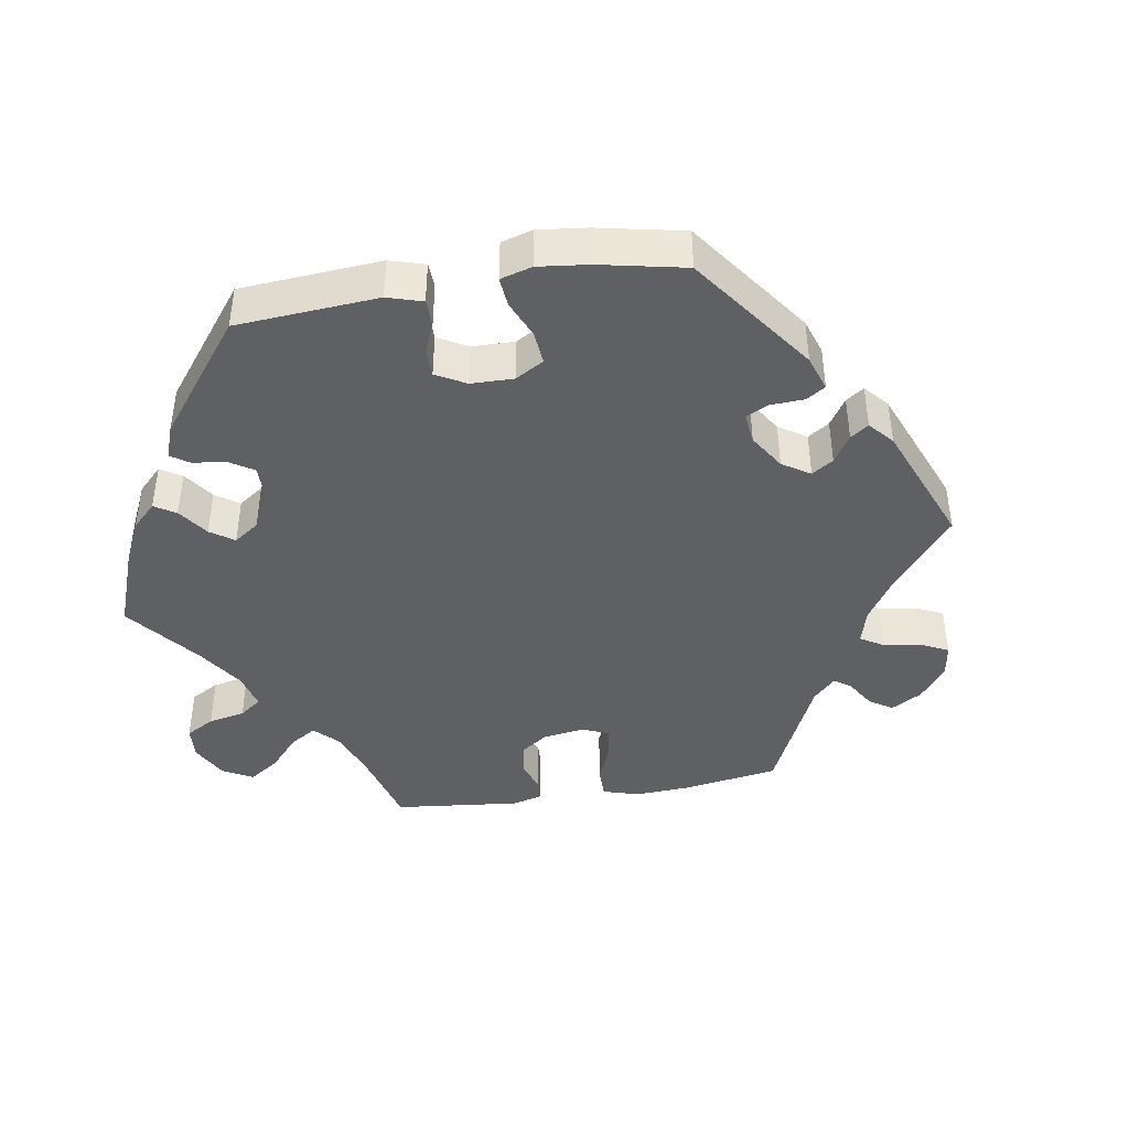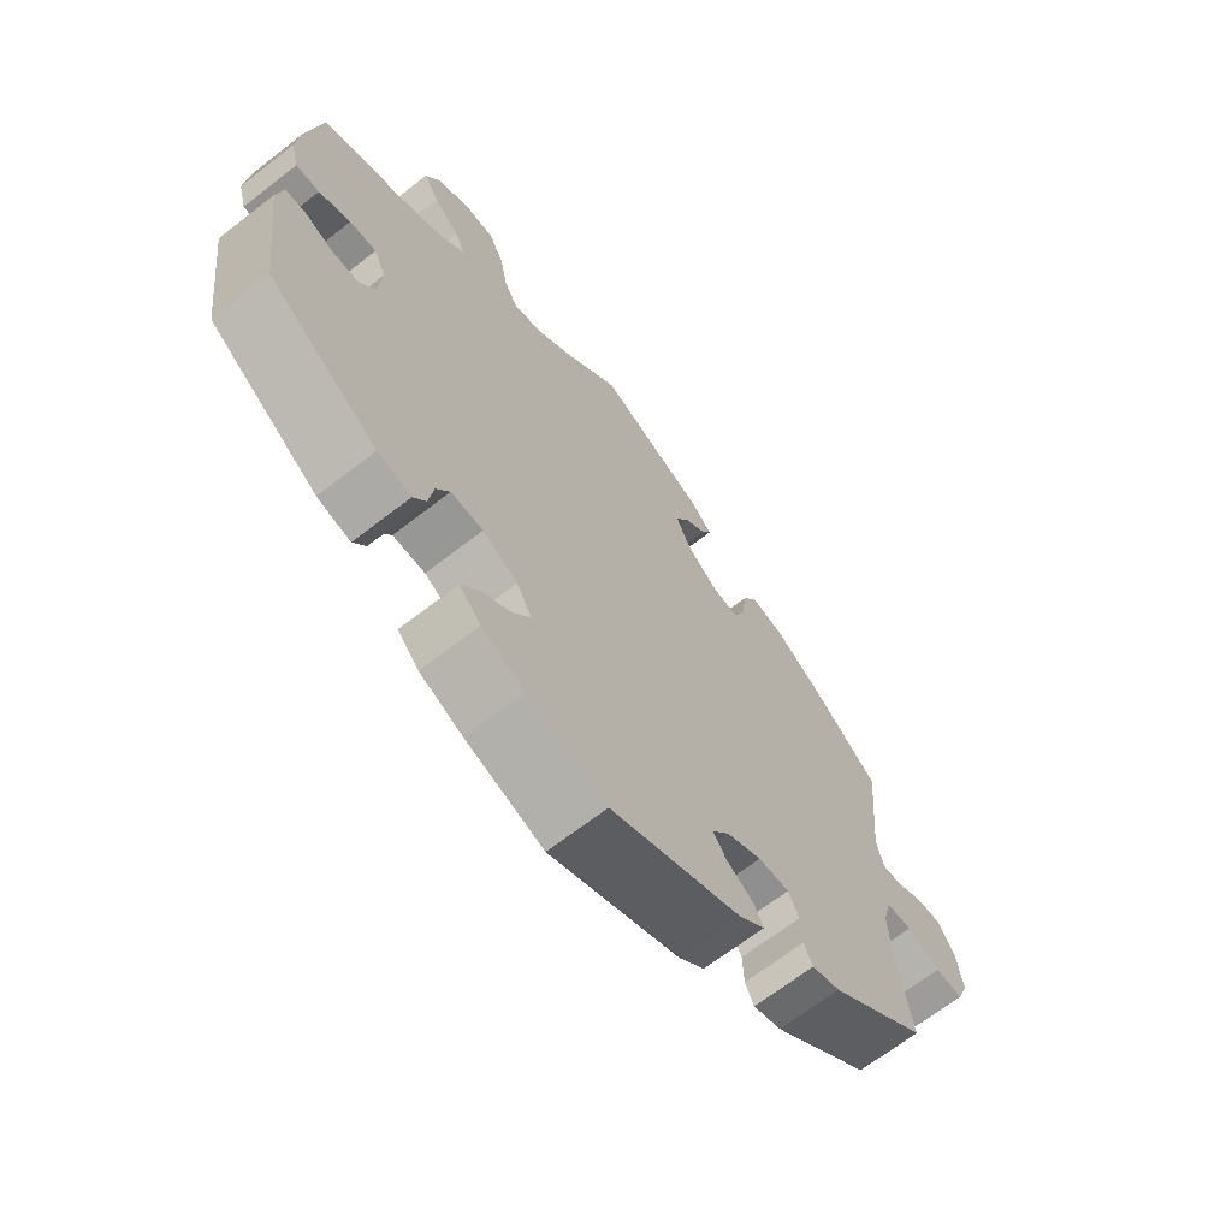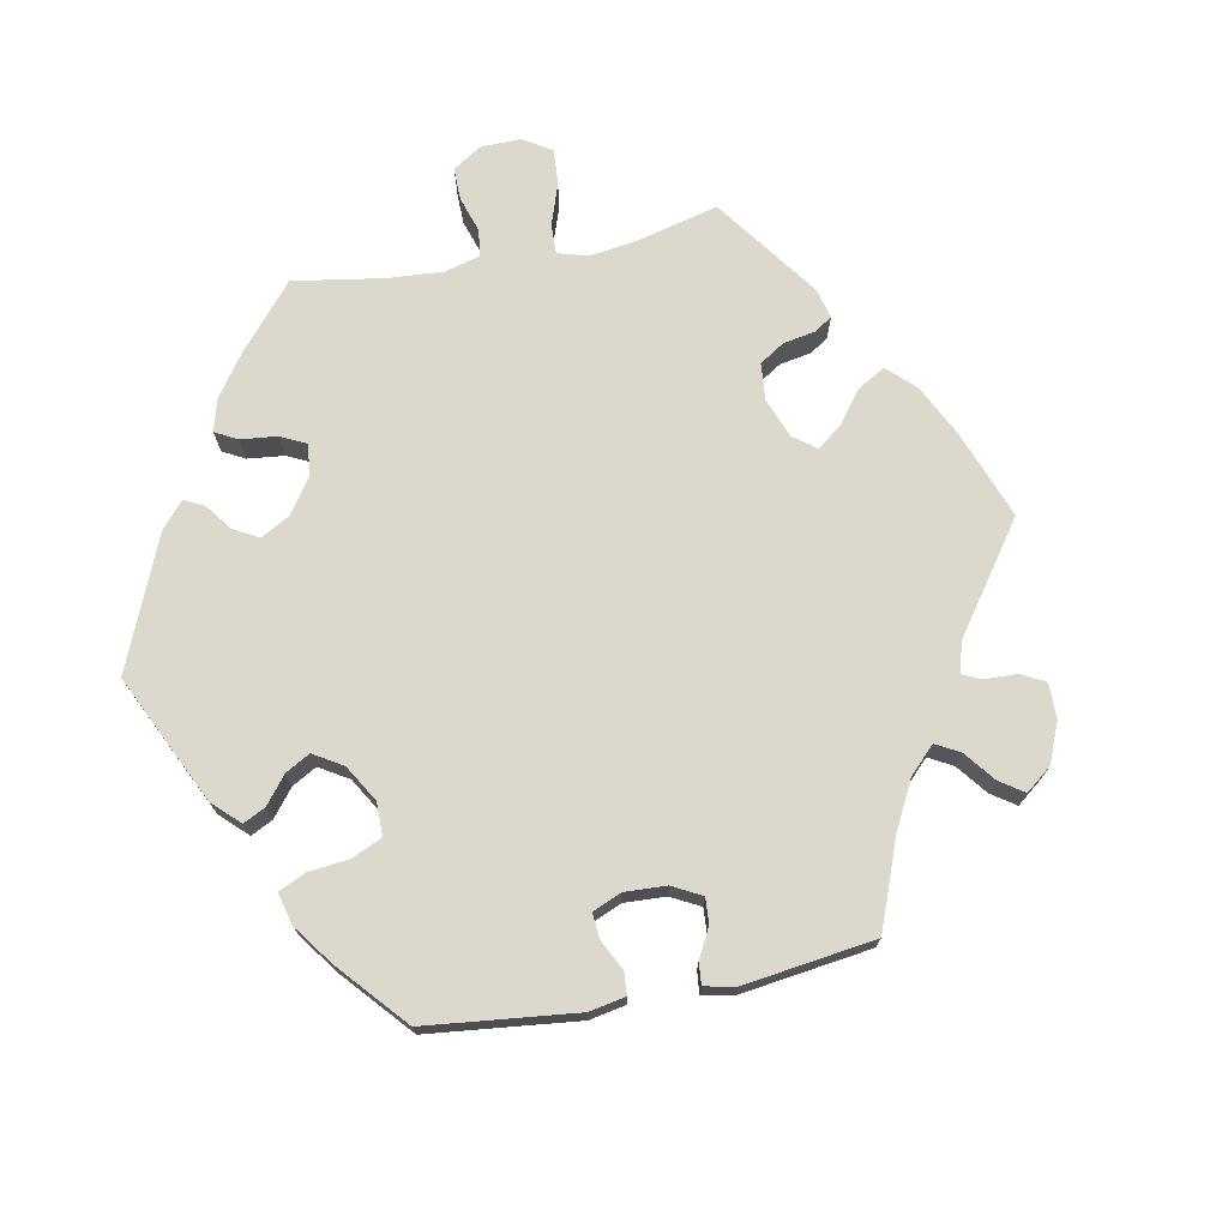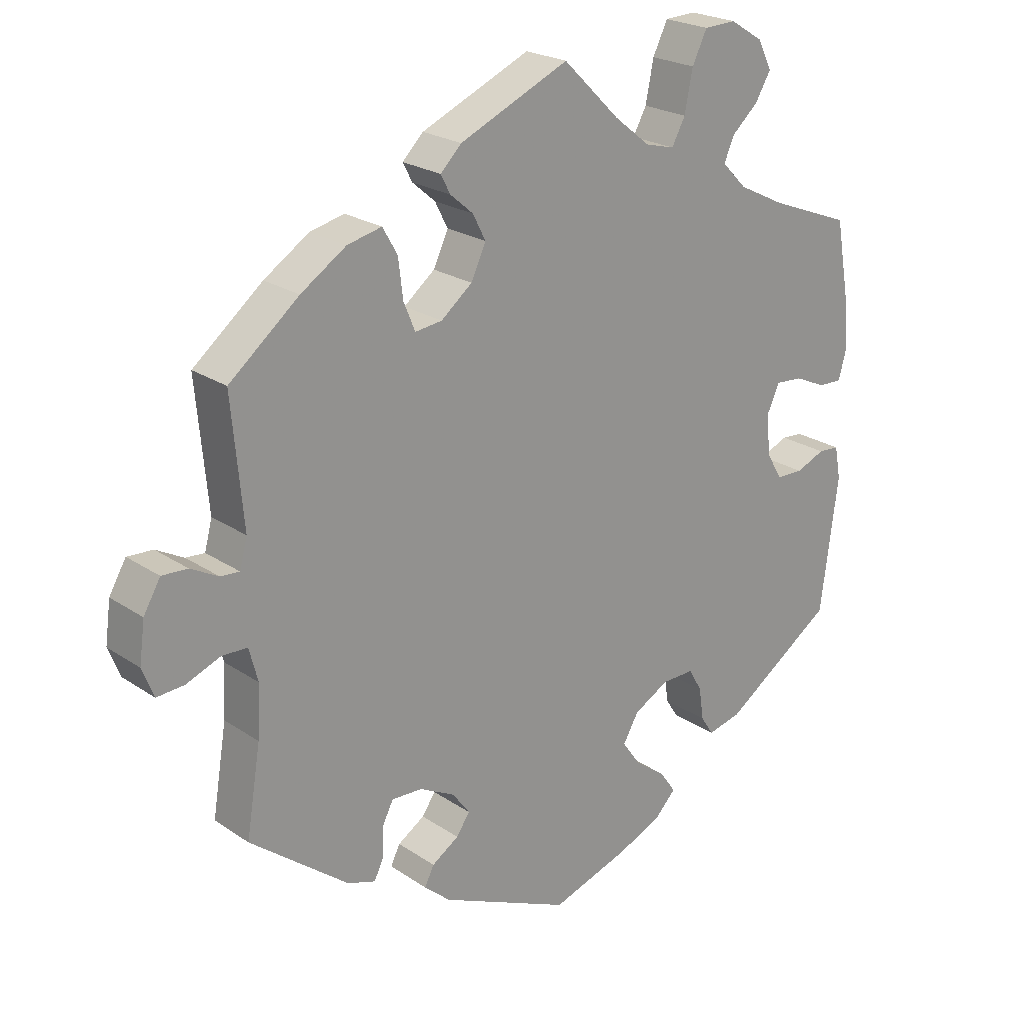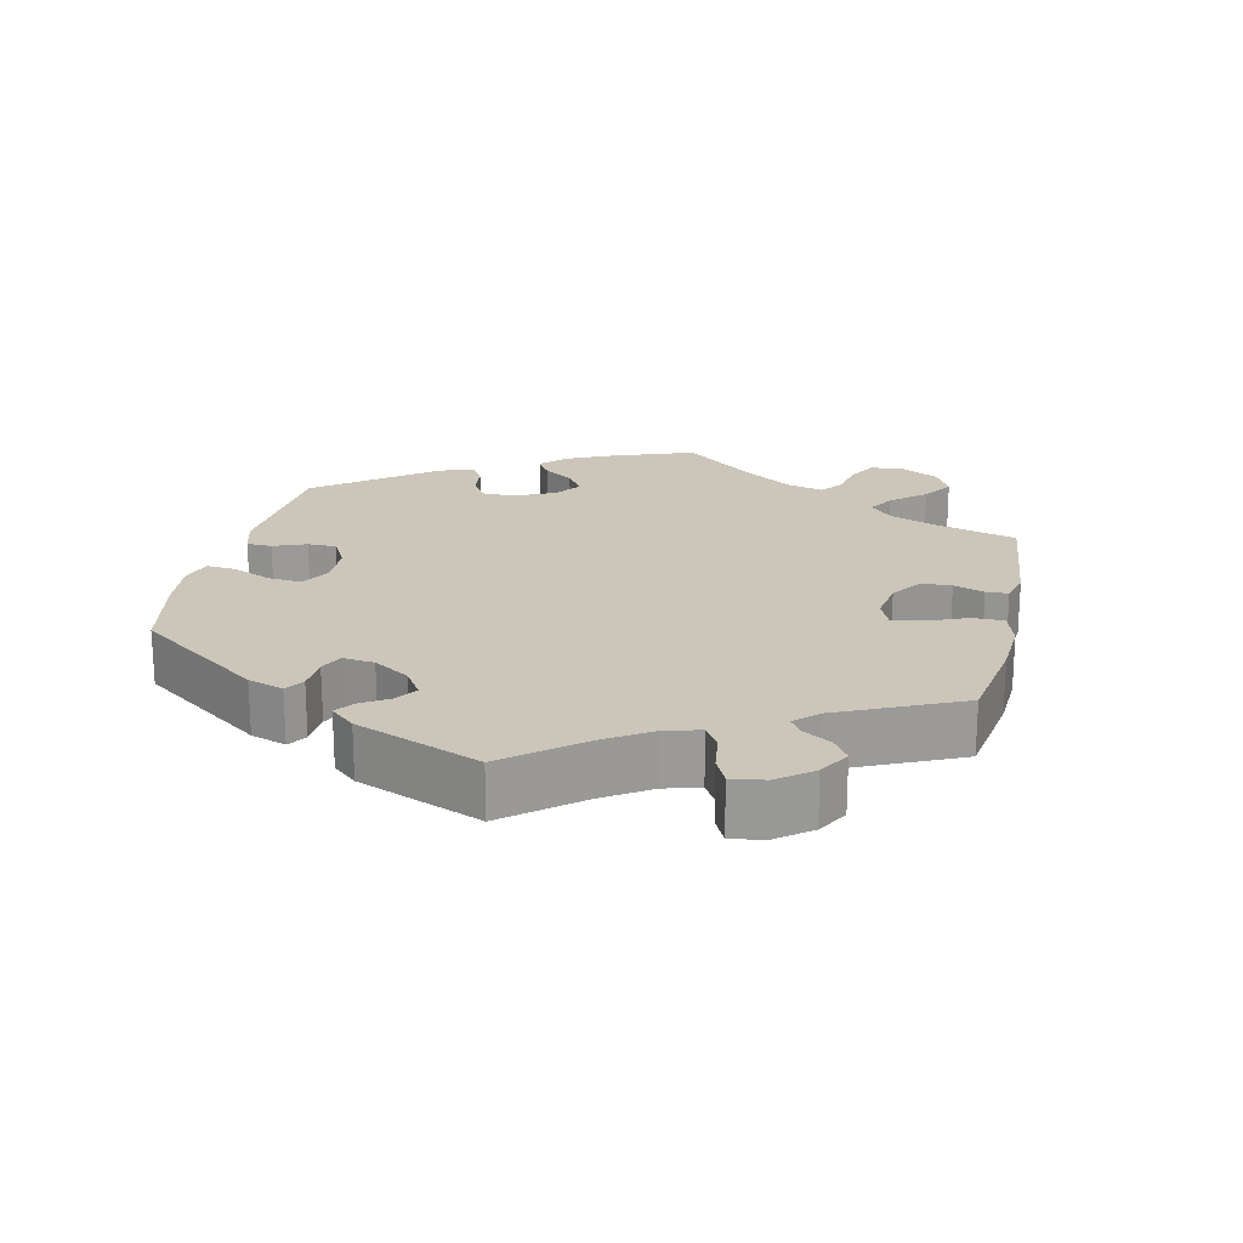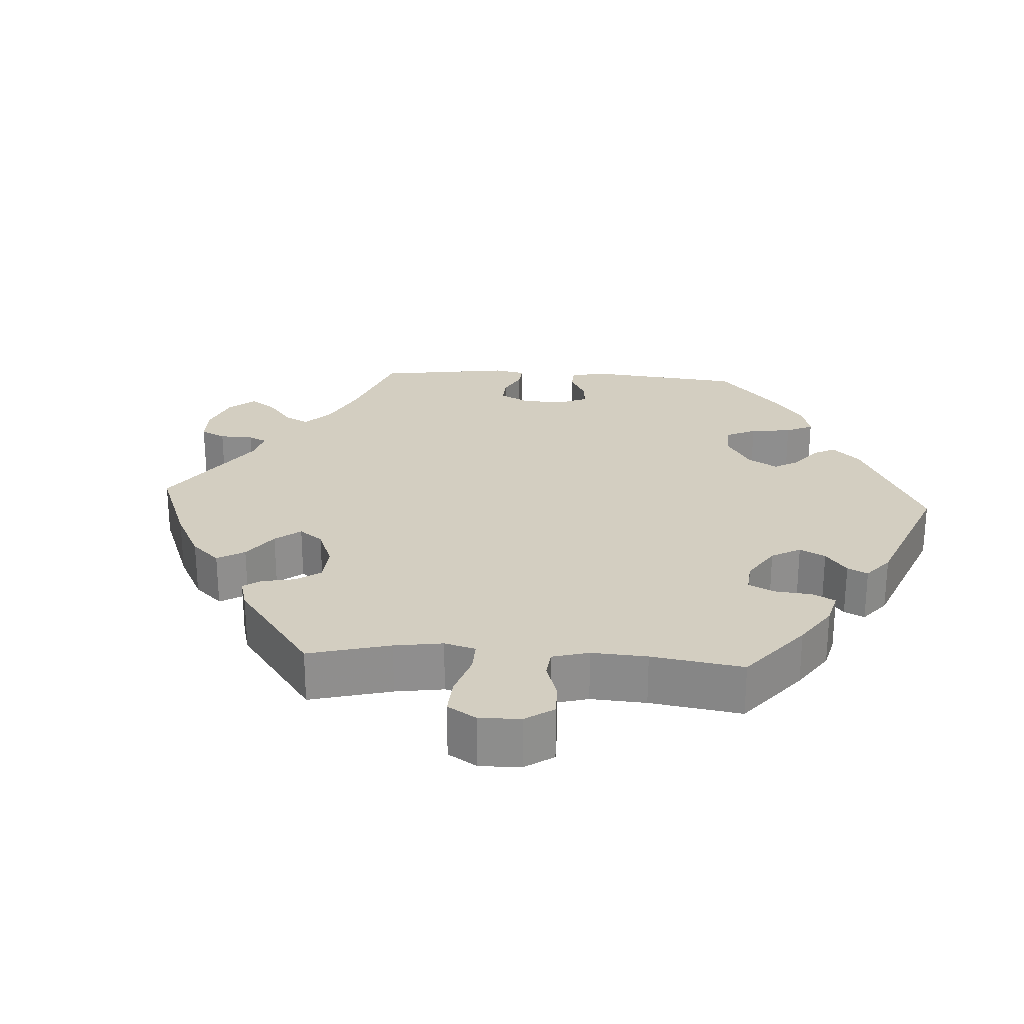
<metadata>
{"format":"obj","ext":"obj","renderer":"f3d","projection":"perspective","resolution":1024,"background":"white","views":[{"elev":-42.7,"azim":159.2,"up":"+Y"},{"elev":-67.2,"azim":127.9,"up":"+Z"},{"elev":72.6,"azim":-160.8,"up":"+Y"},{"elev":22.7,"azim":-41.0,"up":"+Z"},{"elev":20.9,"azim":-107.4,"up":"+Y"},{"elev":25.3,"azim":33.6,"up":"+Y"}]}
</metadata>
<code>
v -0.193 0.07 -0.492
v -0.232 0.07 -0.458
v -0.218 0.07 -0.43
v -0.178 0.07 -0.404
v -0.158 0.07 -0.375
v -0.184 0.07 -0.34
v -0.236 0.07 -0.313
v -0.282 0.07 -0.311
v -0.298 0.07 -0.343
v -0.3 0.07 -0.389
v -0.313 0.07 -0.417
v -0.355 0.07 -0.403
v -0.501 0.07 -0.289
v -0.48 0.07 -0.16
v -0.476 0.07 -0.084
v -0.489 0.07 -0.035
v -0.527 0.07 -0.034
v -0.577 0.07 -0.054
v -0.618 0.07 -0.057
v -0.635 0.07 -0.014
v -0.627 0.07 0.046
v -0.602 0.07 0.089
v -0.564 0.07 0.087
v -0.523 0.07 0.065
v -0.495 0.07 0.063
v -0.484 0.07 0.105
v -0.501 0.07 0.289
v -0.398 0.07 0.373
v -0.331 0.07 0.417
v -0.28 0.07 0.429
v -0.258 0.07 0.391
v -0.251 0.07 0.334
v -0.234 0.07 0.293
v -0.194 0.07 0.298
v -0.148 0.07 0.335
v -0.126 0.07 0.382
v -0.145 0.07 0.419
v -0.179 0.07 0.448
v -0.193 0.07 0.475
v -0.162 0.07 0.506
v 0 0.07 0.578
v 0.084 0.07 0.496
v 0.137 0.07 0.454
v 0.18 0.07 0.443
v 0.2 0.07 0.48
v 0.212 0.07 0.54
v 0.234 0.07 0.585
v 0.281 0.07 0.587
v 0.33 0.07 0.557
v 0.351 0.07 0.515
v 0.328 0.07 0.476
v 0.289 0.07 0.441
v 0.274 0.07 0.406
v 0.311 0.07 0.369
v 0.38 0.07 0.335
v 0.5 0.07 0.289
v 0.521 0.07 0.171
v 0.527 0.07 0.102
v 0.515 0.07 0.057
v 0.48 0.07 0.058
v 0.433 0.07 0.079
v 0.393 0.07 0.082
v 0.375 0.07 0.043
v 0.379 0.07 -0.018
v 0.403 0.07 -0.058
v 0.443 0.07 -0.059
v 0.486 0.07 -0.041
v 0.517 0.07 -0.043
v 0.526 0.07 -0.091
v 0.5 0.07 -0.289
v 0.336 0.07 -0.401
v 0.286 0.07 -0.413
v 0.267 0.07 -0.384
v 0.26 0.07 -0.336
v 0.24 0.07 -0.302
v 0.192 0.07 -0.303
v 0.14 0.07 -0.332
v 0.117 0.07 -0.372
v 0.144 0.07 -0.41
v 0.19 0.07 -0.444
v 0.214 0.07 -0.478
v 0.182 0.07 -0.511
v 0.118 0.07 -0.539
v 0.001 0.07 -0.578
v -0.193 0 -0.492
v -0.232 0 -0.458
v -0.218 0 -0.43
v -0.178 0 -0.404
v -0.158 0 -0.375
v -0.184 0 -0.34
v -0.236 0 -0.313
v -0.282 0 -0.311
v -0.298 0 -0.343
v -0.3 0 -0.389
v -0.313 0 -0.417
v -0.355 0 -0.403
v -0.501 0 -0.289
v -0.48 0 -0.16
v -0.476 0 -0.084
v -0.489 0 -0.035
v -0.527 0 -0.034
v -0.577 0 -0.054
v -0.618 0 -0.057
v -0.635 0 -0.014
v -0.627 0 0.046
v -0.602 0 0.089
v -0.564 0 0.087
v -0.523 0 0.065
v -0.495 0 0.063
v -0.484 0 0.105
v -0.501 0 0.289
v -0.398 0 0.373
v -0.331 0 0.417
v -0.28 0 0.429
v -0.258 0 0.391
v -0.251 0 0.334
v -0.234 0 0.293
v -0.194 0 0.298
v -0.148 0 0.335
v -0.126 0 0.382
v -0.145 0 0.419
v -0.179 0 0.448
v -0.193 0 0.475
v -0.162 0 0.506
v 0 0 0.578
v 0.084 0 0.496
v 0.137 0 0.454
v 0.18 0 0.443
v 0.2 0 0.48
v 0.212 0 0.54
v 0.234 0 0.585
v 0.281 0 0.587
v 0.33 0 0.557
v 0.351 0 0.515
v 0.328 0 0.476
v 0.289 0 0.441
v 0.274 0 0.406
v 0.311 0 0.369
v 0.38 0 0.335
v 0.5 0 0.289
v 0.521 0 0.171
v 0.527 0 0.102
v 0.515 0 0.057
v 0.48 0 0.058
v 0.433 0 0.079
v 0.393 0 0.082
v 0.375 0 0.043
v 0.379 0 -0.018
v 0.403 0 -0.058
v 0.443 0 -0.059
v 0.486 0 -0.041
v 0.517 0 -0.043
v 0.526 0 -0.091
v 0.5 0 -0.289
v 0.336 0 -0.401
v 0.286 0 -0.413
v 0.267 0 -0.384
v 0.26 0 -0.336
v 0.24 0 -0.302
v 0.192 0 -0.303
v 0.14 0 -0.332
v 0.117 0 -0.372
v 0.144 0 -0.41
v 0.19 0 -0.444
v 0.214 0 -0.478
v 0.182 0 -0.511
v 0.118 0 -0.539
v 0.001 0 -0.578
f 79 80 81 82
f 78 79 82 83
f 71 72 73 74
f 71 74 75
f 70 71 75
f 69 70 75 76
f 66 67 68 69
f 65 66 69 76
f 58 59 60 61
f 58 61 62
f 55 56 57 58
f 54 55 58 62
f 53 54 62 63
f 49 50 51 52
f 49 52 53
f 48 49 53
f 45 46 47 48
f 44 45 48 53
f 43 44 53 63
f 39 40 41 42
f 37 38 39 42
f 36 37 42 43
f 35 36 43 63
f 29 30 31 32
f 29 32 33
f 26 27 28 29
f 25 26 29 33
f 21 22 23 24
f 21 24 25
f 20 21 25
f 17 18 19 20
f 16 17 20 25
f 15 16 25 33
f 11 12 13 14
f 9 10 11 14
f 8 9 14 15
f 7 8 15 33
f 1 2 3 4
f 1 4 5
f 78 83 84 1
f 64 65 76 77
f 35 63 64 77
f 34 35 77 78
f 6 7 33 34
f 5 6 34 78
f 1 5 78
f 166 165 164 163
f 167 166 163 162
f 158 157 156 155
f 159 158 155
f 159 155 154
f 160 159 154 153
f 153 152 151 150
f 160 153 150 149
f 145 144 143 142
f 146 145 142
f 142 141 140 139
f 146 142 139 138
f 147 146 138 137
f 136 135 134 133
f 137 136 133
f 137 133 132
f 132 131 130 129
f 137 132 129 128
f 147 137 128 127
f 126 125 124 123
f 126 123 122 121
f 127 126 121 120
f 147 127 120 119
f 116 115 114 113
f 117 116 113
f 113 112 111 110
f 117 113 110 109
f 108 107 106 105
f 109 108 105
f 109 105 104
f 104 103 102 101
f 109 104 101 100
f 117 109 100 99
f 98 97 96 95
f 98 95 94 93
f 99 98 93 92
f 117 99 92 91
f 88 87 86 85
f 89 88 85
f 85 168 167 162
f 161 160 149 148
f 161 148 147 119
f 162 161 119 118
f 118 117 91 90
f 162 118 90 89
f 162 89 85
f 1 85 86 2
f 2 86 87 3
f 3 87 88 4
f 4 88 89 5
f 5 89 90 6
f 6 90 91 7
f 7 91 92 8
f 8 92 93 9
f 9 93 94 10
f 10 94 95 11
f 11 95 96 12
f 12 96 97 13
f 13 97 98 14
f 14 98 99 15
f 15 99 100 16
f 16 100 101 17
f 17 101 102 18
f 18 102 103 19
f 19 103 104 20
f 20 104 105 21
f 21 105 106 22
f 22 106 107 23
f 23 107 108 24
f 24 108 109 25
f 25 109 110 26
f 26 110 111 27
f 27 111 112 28
f 28 112 113 29
f 29 113 114 30
f 30 114 115 31
f 31 115 116 32
f 32 116 117 33
f 33 117 118 34
f 34 118 119 35
f 35 119 120 36
f 36 120 121 37
f 37 121 122 38
f 38 122 123 39
f 39 123 124 40
f 40 124 125 41
f 41 125 126 42
f 42 126 127 43
f 43 127 128 44
f 44 128 129 45
f 45 129 130 46
f 46 130 131 47
f 47 131 132 48
f 48 132 133 49
f 49 133 134 50
f 50 134 135 51
f 51 135 136 52
f 52 136 137 53
f 53 137 138 54
f 54 138 139 55
f 55 139 140 56
f 56 140 141 57
f 57 141 142 58
f 58 142 143 59
f 59 143 144 60
f 60 144 145 61
f 61 145 146 62
f 62 146 147 63
f 63 147 148 64
f 64 148 149 65
f 65 149 150 66
f 66 150 151 67
f 67 151 152 68
f 68 152 153 69
f 69 153 154 70
f 70 154 155 71
f 71 155 156 72
f 72 156 157 73
f 73 157 158 74
f 74 158 159 75
f 75 159 160 76
f 76 160 161 77
f 77 161 162 78
f 78 162 163 79
f 79 163 164 80
f 80 164 165 81
f 81 165 166 82
f 82 166 167 83
f 83 167 168 84
f 84 168 85 1

</code>
